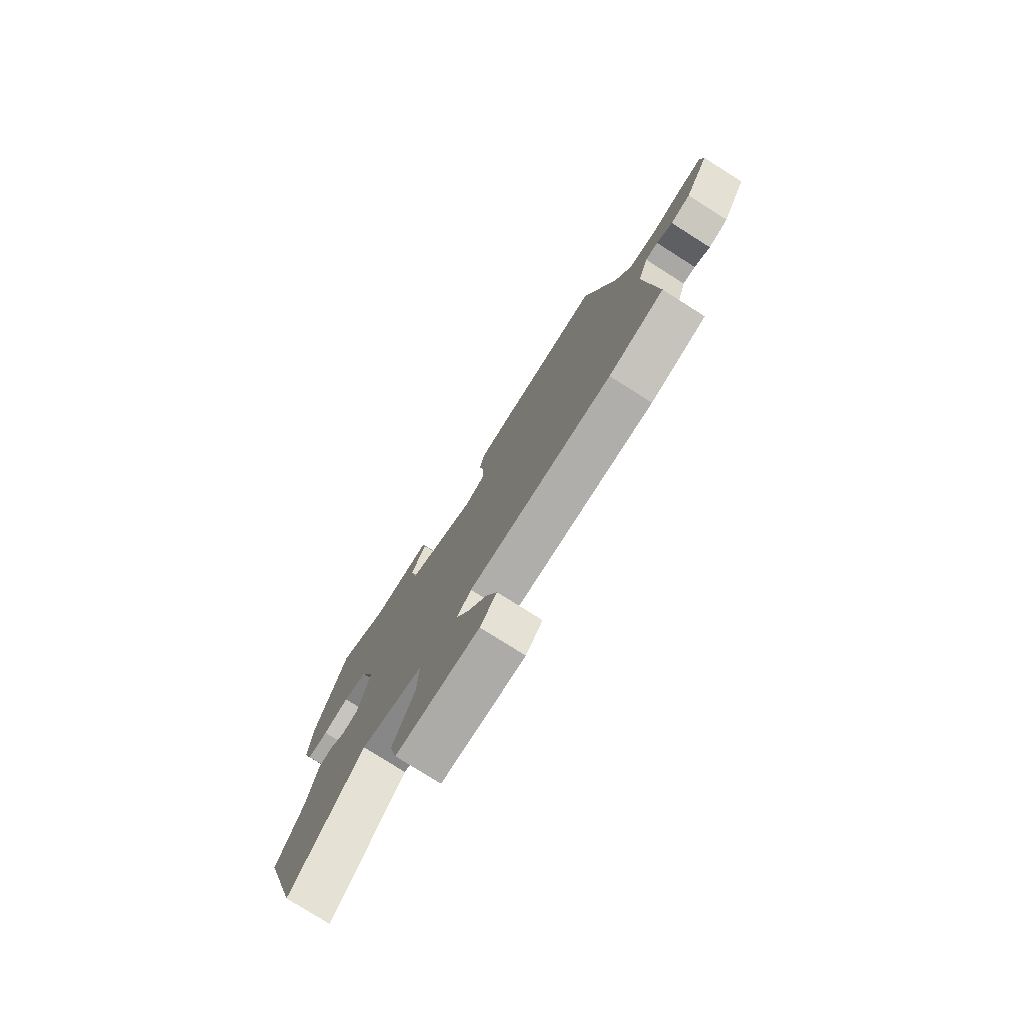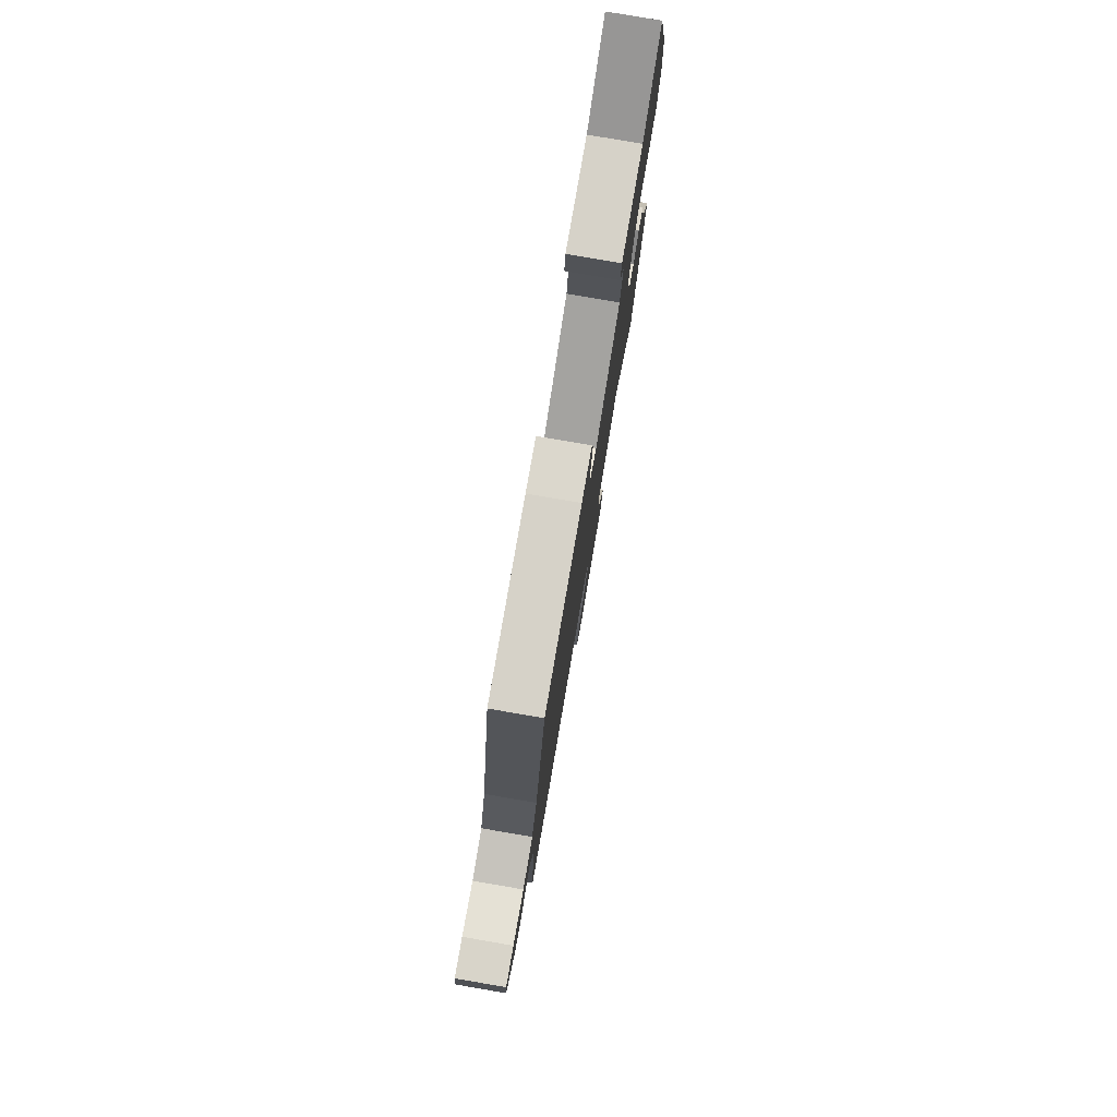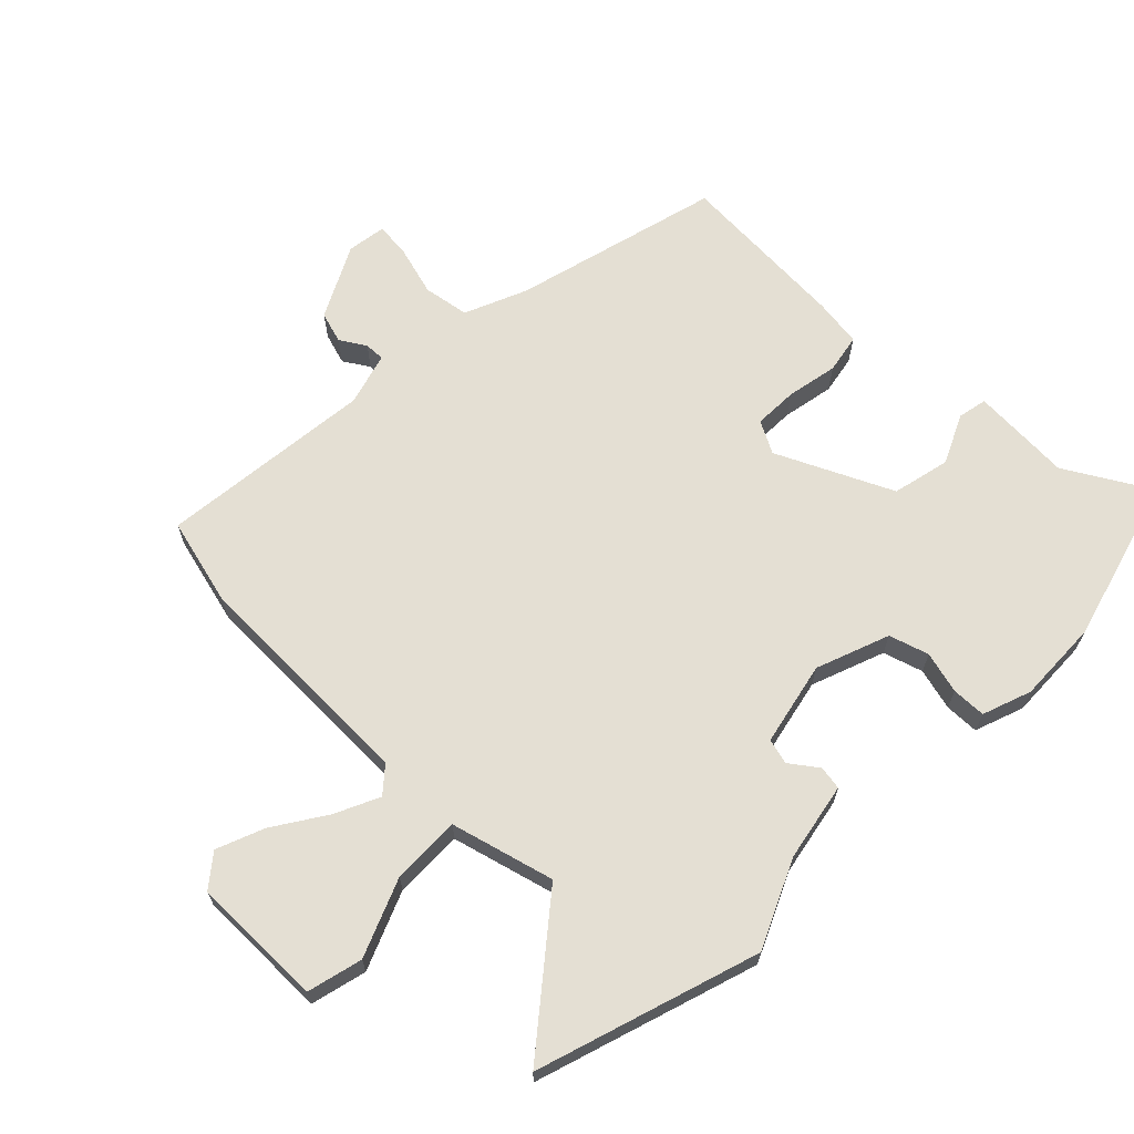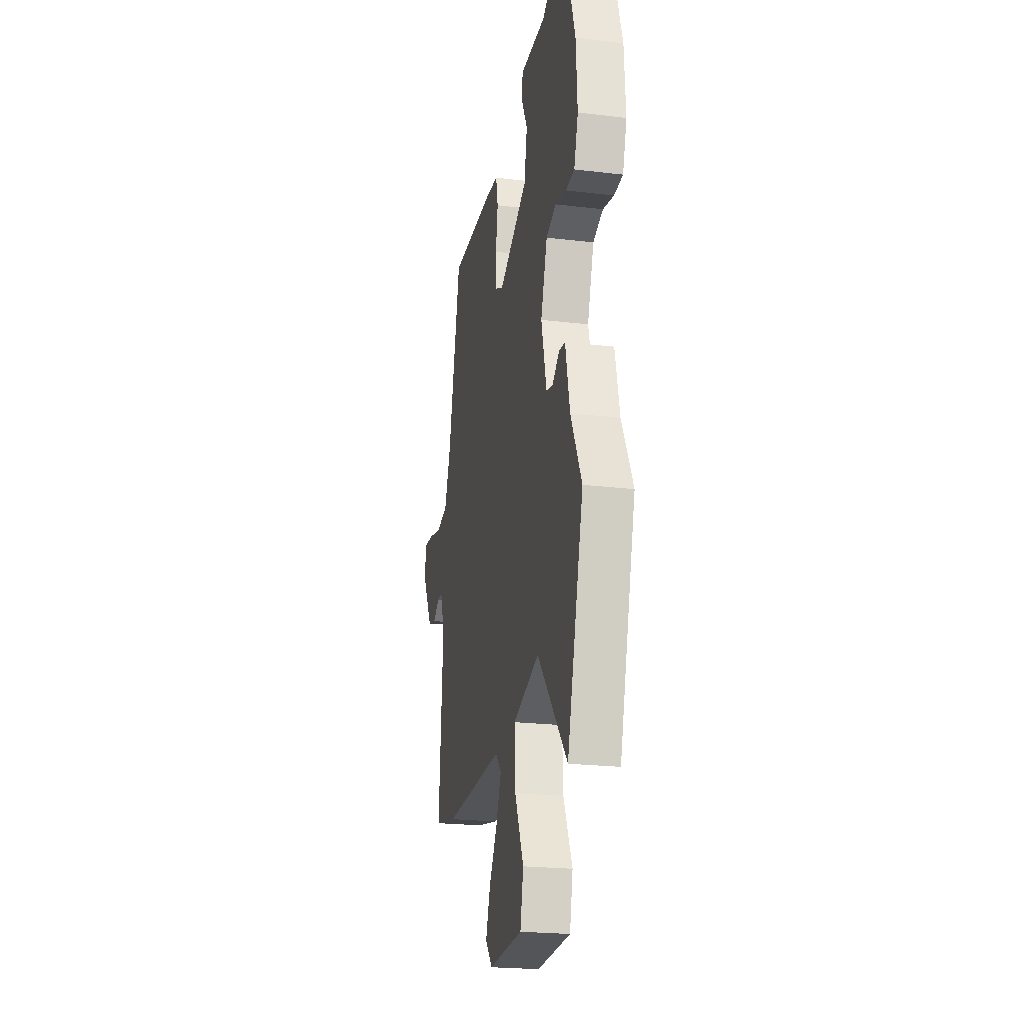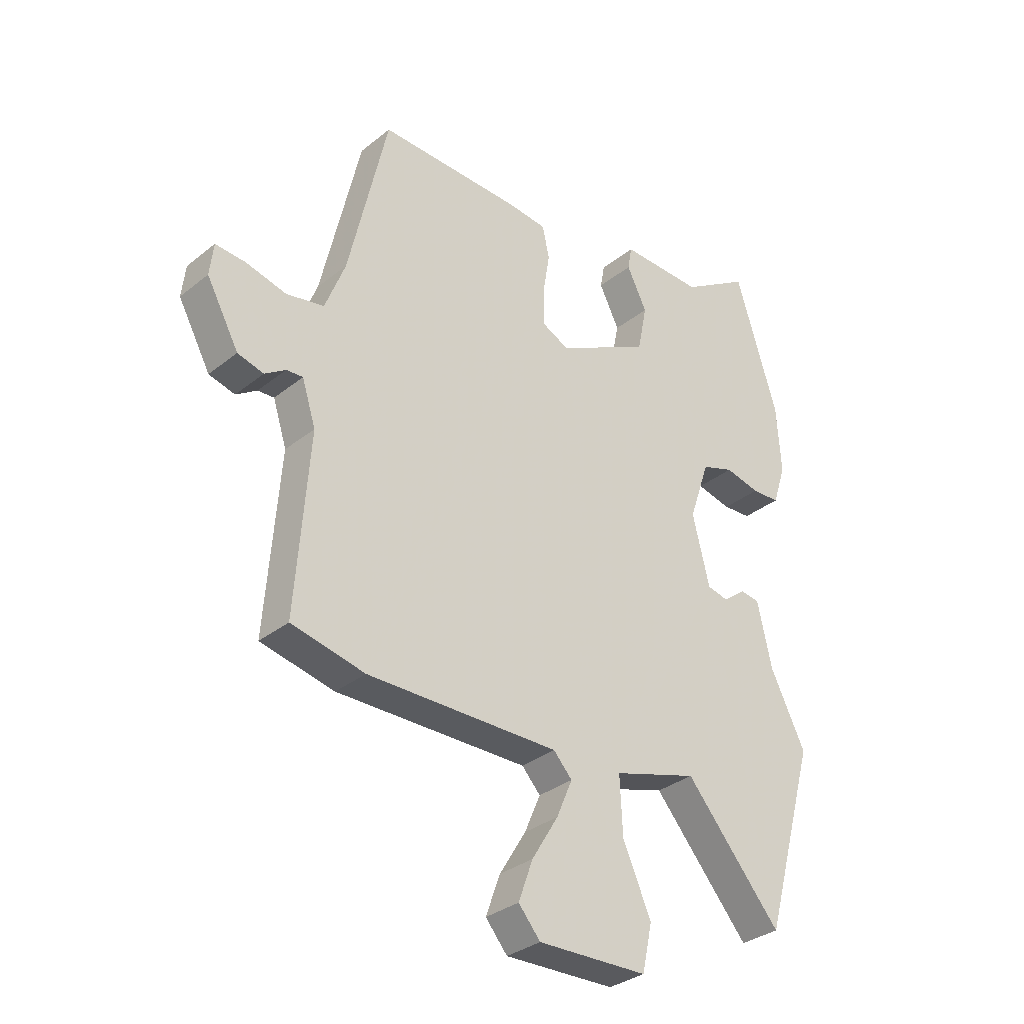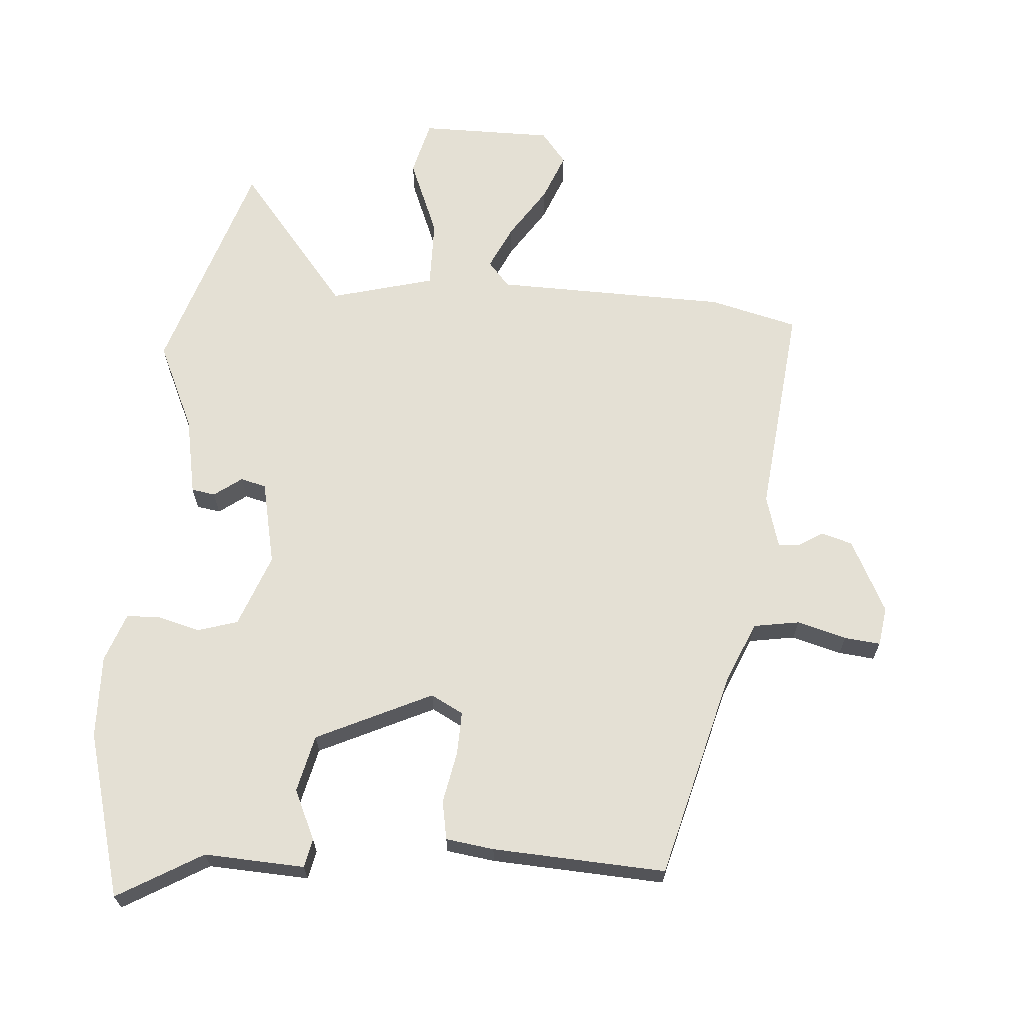
<metadata>
{"format":"obj","ext":"obj","renderer":"f3d","projection":"perspective","resolution":1024,"background":"white","views":[{"elev":-78.3,"azim":57.7,"up":"+Z"},{"elev":79.5,"azim":99.7,"up":"+Z"},{"elev":66.5,"azim":-133.7,"up":"+Y"},{"elev":-22.7,"azim":-101.6,"up":"+Z"},{"elev":-32.7,"azim":137.8,"up":"+Z"},{"elev":66.1,"azim":6.2,"up":"+Y"}]}
</metadata>
<code>
v 0.524 0.07 -0.495
v 0.386 0.07 -0.525
v 0.025 0.07 -0.521
v -0.01 0.07 -0.559
v 0.02 0.07 -0.629
v 0.07 0.07 -0.711
v 0.097 0.07 -0.786
v 0.056 0.07 -0.834
v -0.15 0.07 -0.827
v -0.169 0.07 -0.74
v -0.116 0.07 -0.621
v -0.111 0.07 -0.514
v -0.27 0.07 -0.466
v -0.45 0.07 -0.675
v -0.549 0.07 -0.327
v -0.483 0.07 -0.194
v -0.456 0.07 -0.073
v -0.419 0.07 -0.068
v -0.377 0.07 -0.101
v -0.337 0.07 -0.092
v -0.305 0.07 0.038
v -0.344 0.07 0.153
v -0.405 0.07 0.174
v -0.471 0.07 0.159
v -0.524 0.07 0.162
v -0.549 0.07 0.239
v -0.541 0.07 0.368
v -0.462 0.07 0.623
v -0.333 0.07 0.542
v -0.177 0.07 0.545
v -0.169 0.07 0.5
v -0.207 0.07 0.424
v -0.189 0.07 0.334
v -0.013 0.07 0.244
v 0.038 0.07 0.269
v 0.038 0.07 0.337
v 0.025 0.07 0.417
v 0.038 0.07 0.477
v 0.113 0.07 0.485
v 0.382 0.07 0.491
v 0.456 0.07 0.167
v 0.494 0.07 0.069
v 0.565 0.07 0.055
v 0.642 0.07 0.074
v 0.698 0.07 0.078
v 0.705 0.07 0.017
v 0.644 0.07 -0.094
v 0.595 0.07 -0.107
v 0.556 0.07 -0.081
v 0.525 0.07 -0.079
v 0.499 0.07 -0.16
v 0.524 0 -0.495
v 0.386 0 -0.525
v 0.025 0 -0.521
v -0.01 0 -0.559
v 0.02 0 -0.629
v 0.07 0 -0.711
v 0.097 0 -0.786
v 0.056 0 -0.834
v -0.15 0 -0.827
v -0.169 0 -0.74
v -0.116 0 -0.621
v -0.111 0 -0.514
v -0.27 0 -0.466
v -0.45 0 -0.675
v -0.549 0 -0.327
v -0.483 0 -0.194
v -0.456 0 -0.073
v -0.419 0 -0.068
v -0.377 0 -0.101
v -0.337 0 -0.092
v -0.305 0 0.038
v -0.344 0 0.153
v -0.405 0 0.174
v -0.471 0 0.159
v -0.524 0 0.162
v -0.549 0 0.239
v -0.541 0 0.368
v -0.462 0 0.623
v -0.333 0 0.542
v -0.177 0 0.545
v -0.169 0 0.5
v -0.207 0 0.424
v -0.189 0 0.334
v -0.013 0 0.244
v 0.038 0 0.269
v 0.038 0 0.337
v 0.025 0 0.417
v 0.038 0 0.477
v 0.113 0 0.485
v 0.382 0 0.491
v 0.456 0 0.167
v 0.494 0 0.069
v 0.565 0 0.055
v 0.642 0 0.074
v 0.698 0 0.078
v 0.705 0 0.017
v 0.644 0 -0.094
v 0.595 0 -0.107
v 0.556 0 -0.081
v 0.525 0 -0.079
v 0.499 0 -0.16
f 47 48 49
f 46 47 49
f 45 46 49
f 44 45 49
f 43 44 49
f 42 43 49 50
f 41 42 50 51
f 51 1 2
f 41 51 2
f 40 41 2
f 39 40 2
f 38 39 2
f 37 38 2
f 36 37 2
f 29 30 31 32
f 29 32 33
f 28 29 33
f 27 28 33
f 26 27 33
f 25 26 33
f 24 25 33
f 23 24 33
f 22 23 33 34
f 16 17 18 19
f 16 19 20
f 15 16 20
f 14 15 20
f 13 14 20
f 12 13 20 21
f 9 10 11
f 8 9 11
f 7 8 11
f 6 7 11
f 5 6 11
f 4 5 11 12
f 21 22 34
f 12 21 34
f 4 12 34
f 3 4 34
f 2 3 34 35
f 2 35 36
f 100 99 98
f 100 98 97
f 100 97 96
f 100 96 95
f 100 95 94
f 101 100 94 93
f 102 101 93 92
f 53 52 102
f 53 102 92
f 53 92 91
f 53 91 90
f 53 90 89
f 53 89 88
f 53 88 87
f 83 82 81 80
f 84 83 80
f 84 80 79
f 84 79 78
f 84 78 77
f 84 77 76
f 84 76 75
f 84 75 74
f 85 84 74 73
f 70 69 68 67
f 71 70 67
f 71 67 66
f 71 66 65
f 71 65 64
f 72 71 64 63
f 62 61 60
f 62 60 59
f 62 59 58
f 62 58 57
f 62 57 56
f 63 62 56 55
f 85 73 72
f 85 72 63
f 85 63 55
f 85 55 54
f 86 85 54 53
f 87 86 53
f 1 52 53 2
f 2 53 54 3
f 3 54 55 4
f 4 55 56 5
f 5 56 57 6
f 6 57 58 7
f 7 58 59 8
f 8 59 60 9
f 9 60 61 10
f 10 61 62 11
f 11 62 63 12
f 12 63 64 13
f 13 64 65 14
f 14 65 66 15
f 15 66 67 16
f 16 67 68 17
f 17 68 69 18
f 18 69 70 19
f 19 70 71 20
f 20 71 72 21
f 21 72 73 22
f 22 73 74 23
f 23 74 75 24
f 24 75 76 25
f 25 76 77 26
f 26 77 78 27
f 27 78 79 28
f 28 79 80 29
f 29 80 81 30
f 30 81 82 31
f 31 82 83 32
f 32 83 84 33
f 33 84 85 34
f 34 85 86 35
f 35 86 87 36
f 36 87 88 37
f 37 88 89 38
f 38 89 90 39
f 39 90 91 40
f 40 91 92 41
f 41 92 93 42
f 42 93 94 43
f 43 94 95 44
f 44 95 96 45
f 45 96 97 46
f 46 97 98 47
f 47 98 99 48
f 48 99 100 49
f 49 100 101 50
f 50 101 102 51
f 51 102 52 1

</code>
